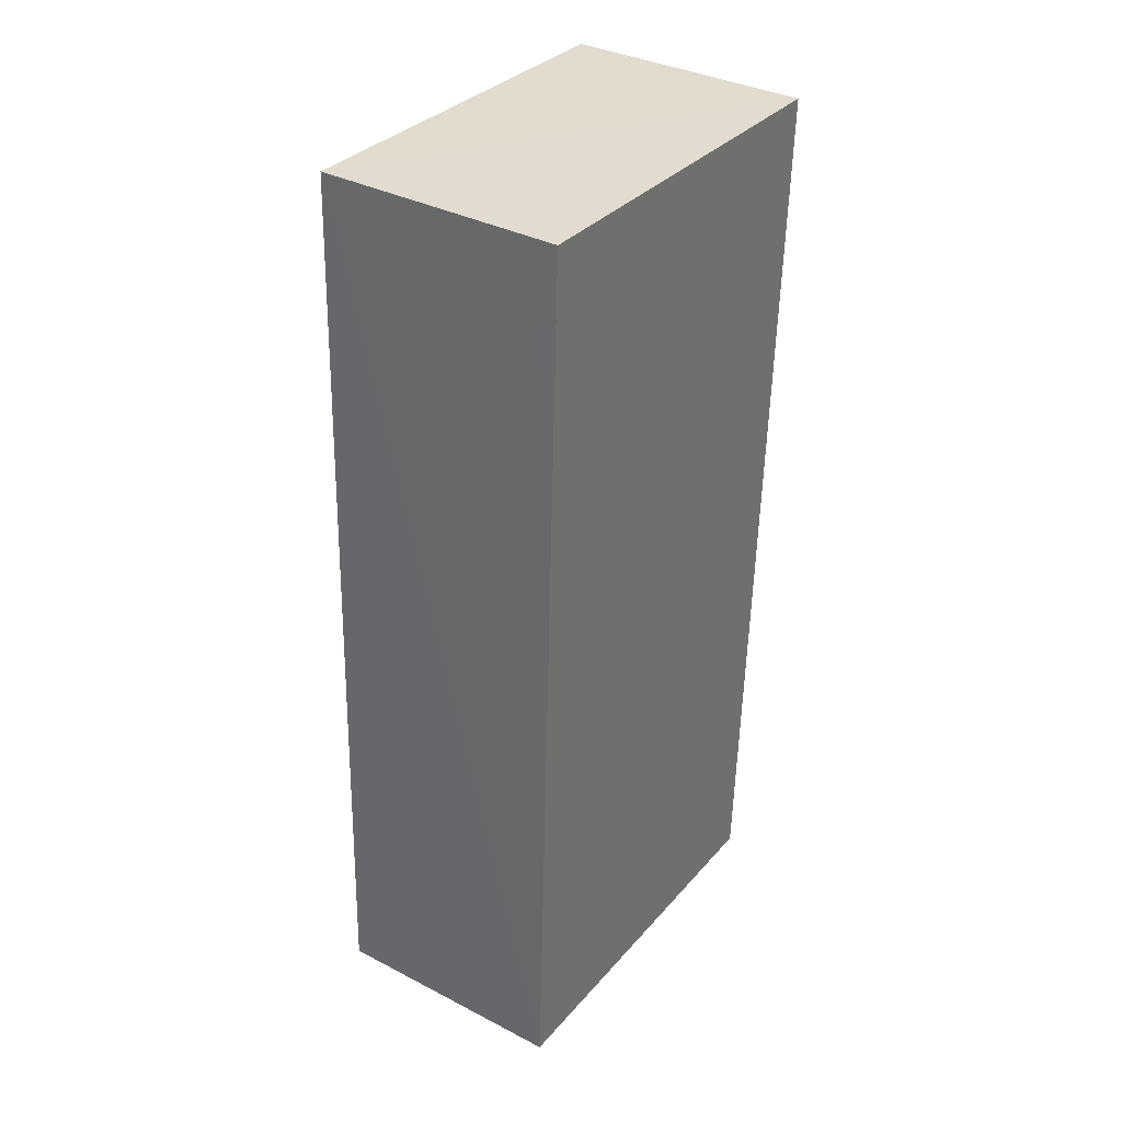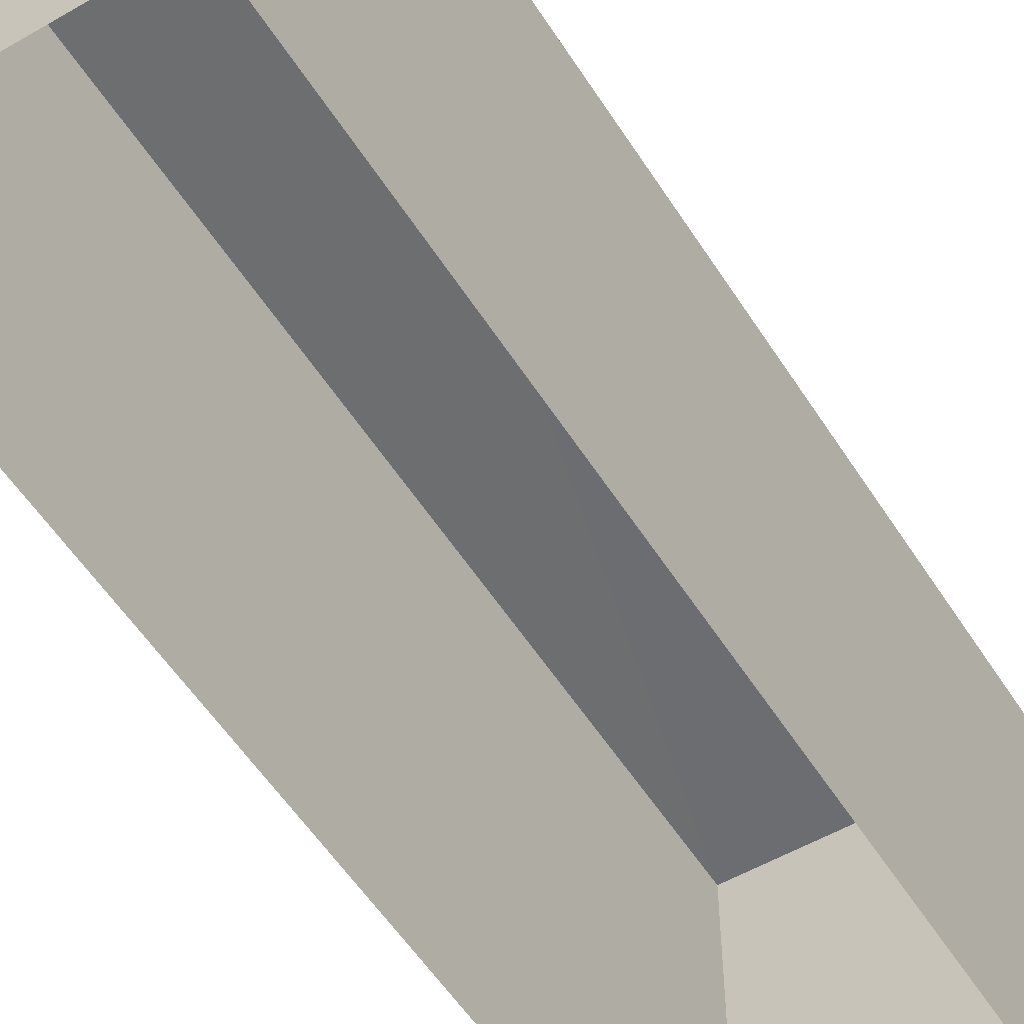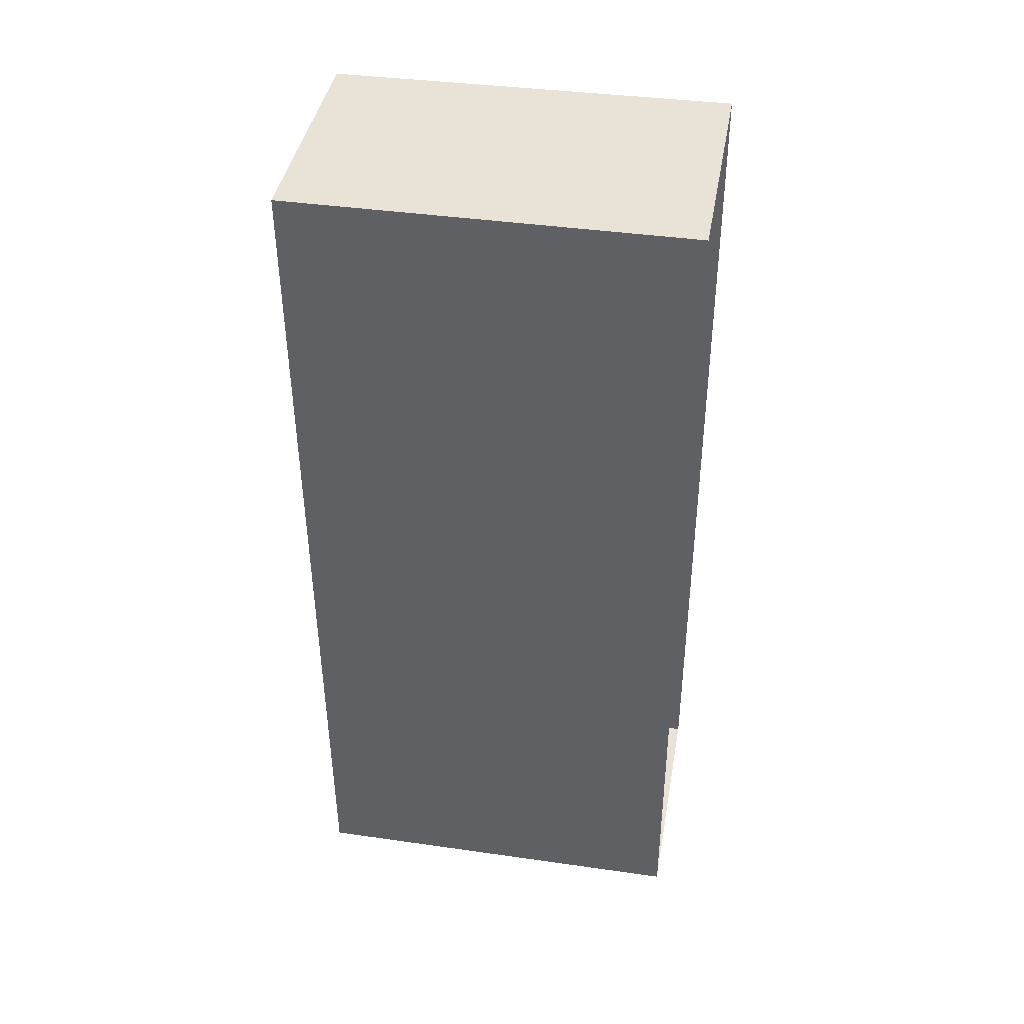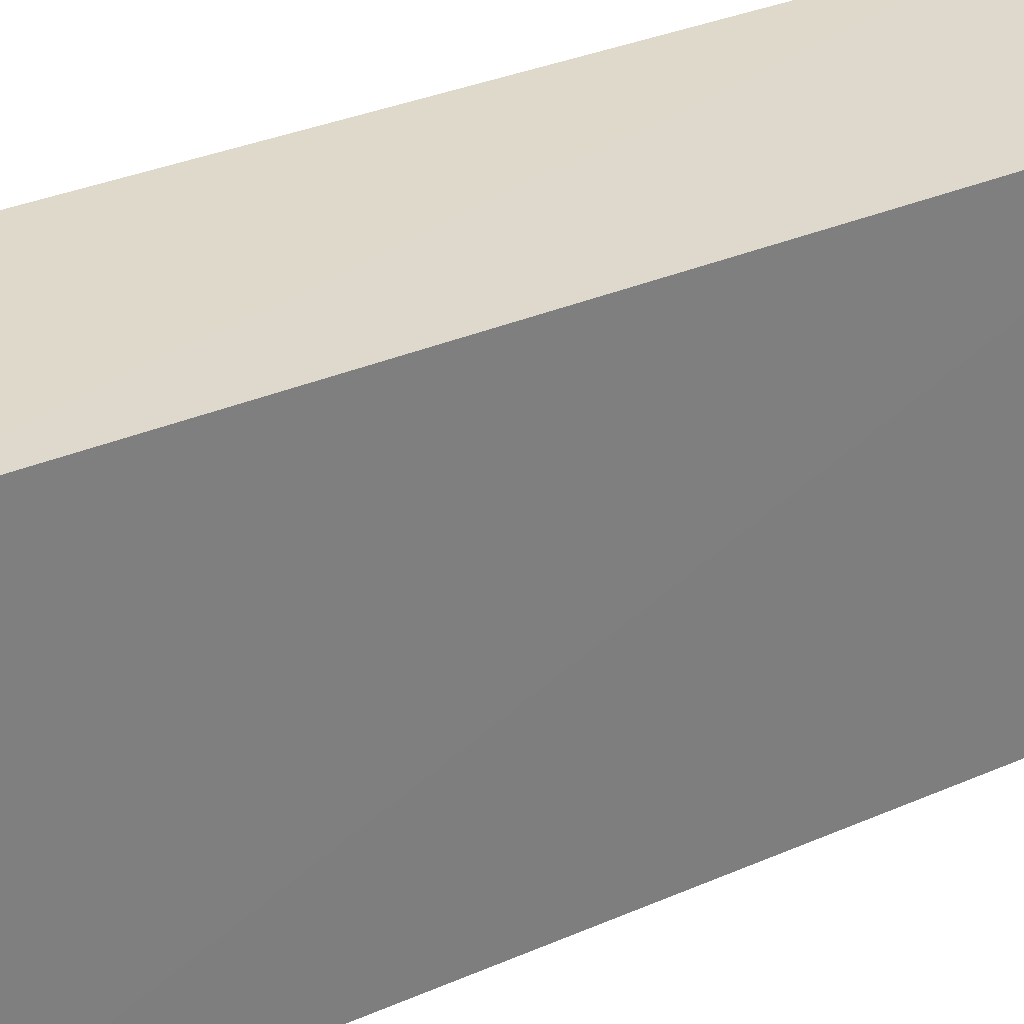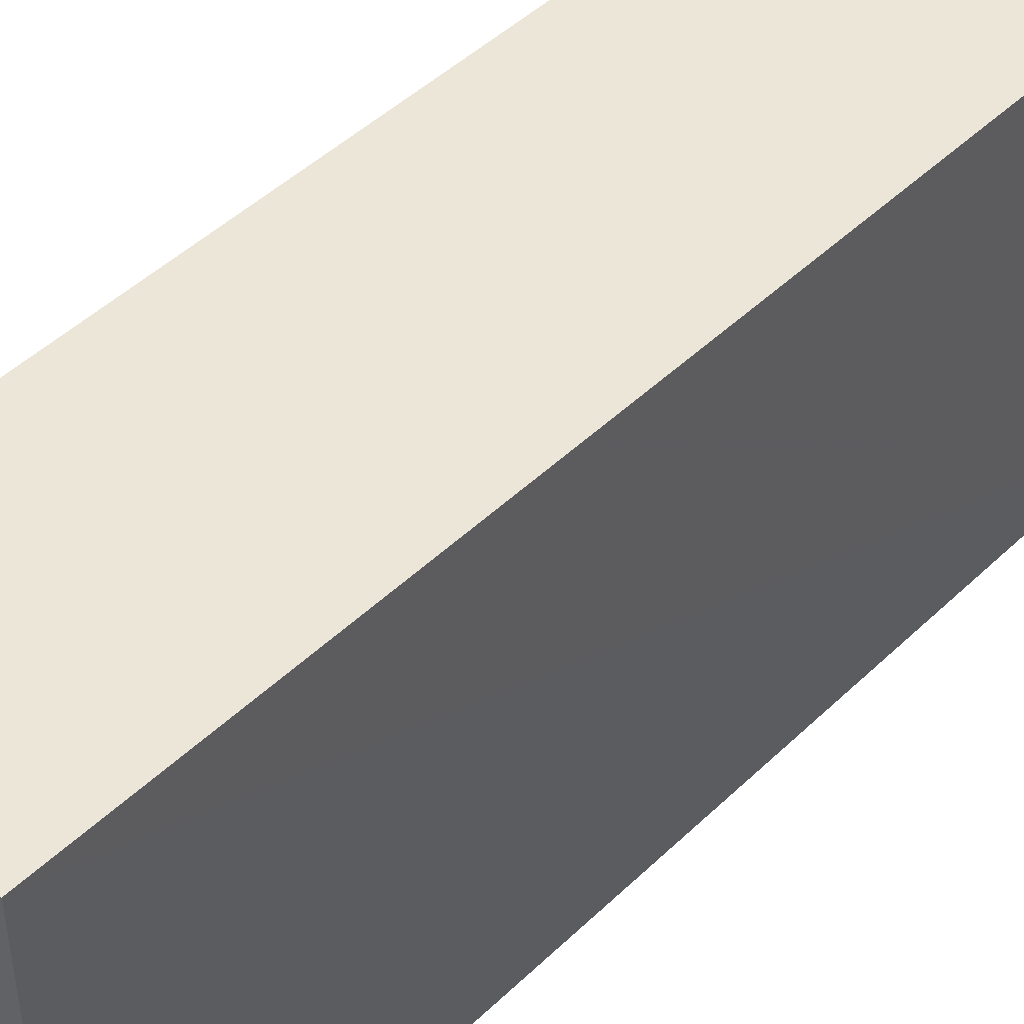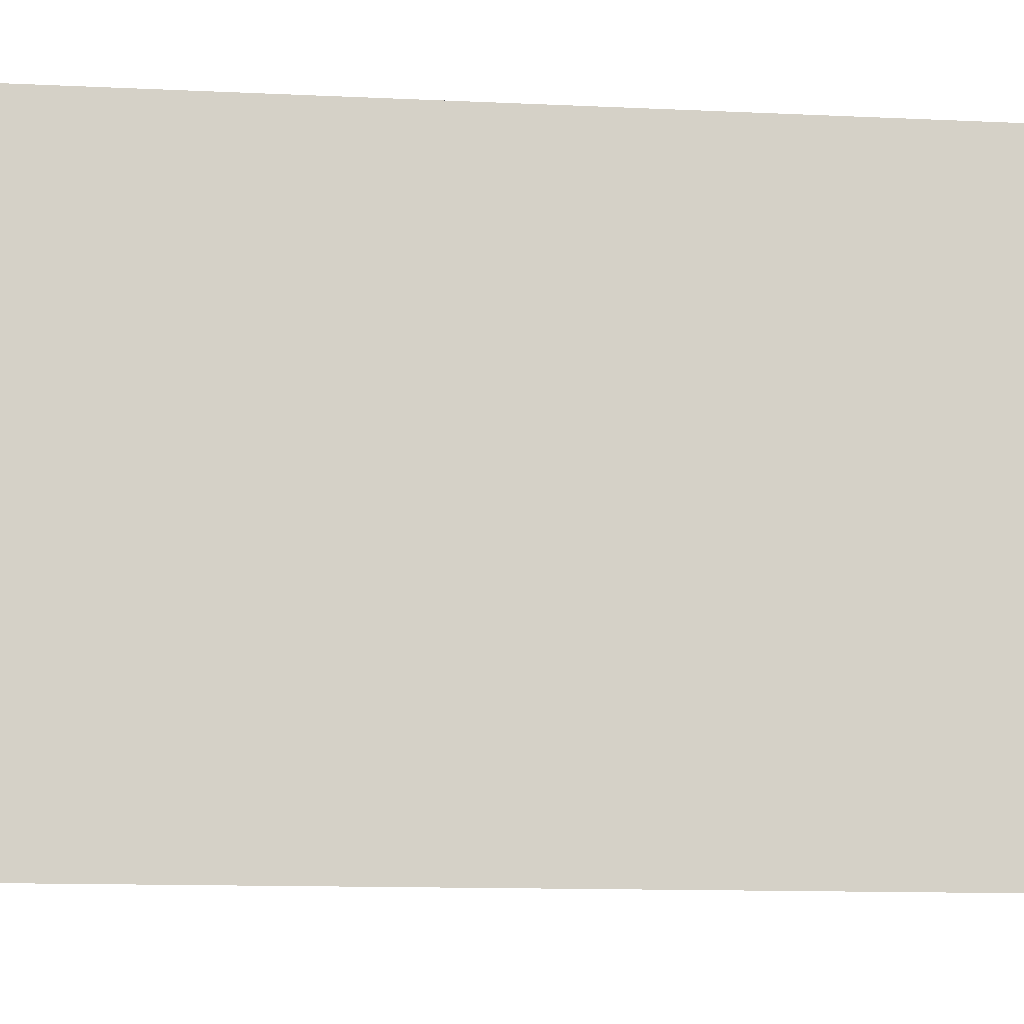
<metadata>
{"format":"obj","ext":"obj","renderer":"f3d","projection":"perspective","resolution":1024,"background":"white","views":[{"elev":33.2,"azim":34.1,"up":"+Y"},{"elev":-54.1,"azim":-149.8,"up":"+Z"},{"elev":40.3,"azim":100.1,"up":"+Y"},{"elev":32.1,"azim":-123.0,"up":"+Z"},{"elev":46.5,"azim":41.2,"up":"+Z"},{"elev":-9.9,"azim":80.8,"up":"+Z"}]}
</metadata>
<code>
v -3.739e+05 -1.052e+05 20.95
v -3.739e+05 -1.052e+05 20.95
v -3.739e+05 -1.052e+05 20.95
v -3.739e+05 -1.052e+05 20.95
v -3.739e+05 -1.052e+05 26.66
v -3.739e+05 -1.052e+05 26.65
v -3.739e+05 -1.052e+05 26.65
v -3.739e+05 -1.052e+05 26.66
f 1 2 3
f 4 1 3
f 5 6 7
f 8 5 7
f 7 4 3
f 7 6 4
f 8 3 2
f 8 7 3
f 8 2 1
f 5 8 1
f 5 1 4
f 6 5 4

</code>
